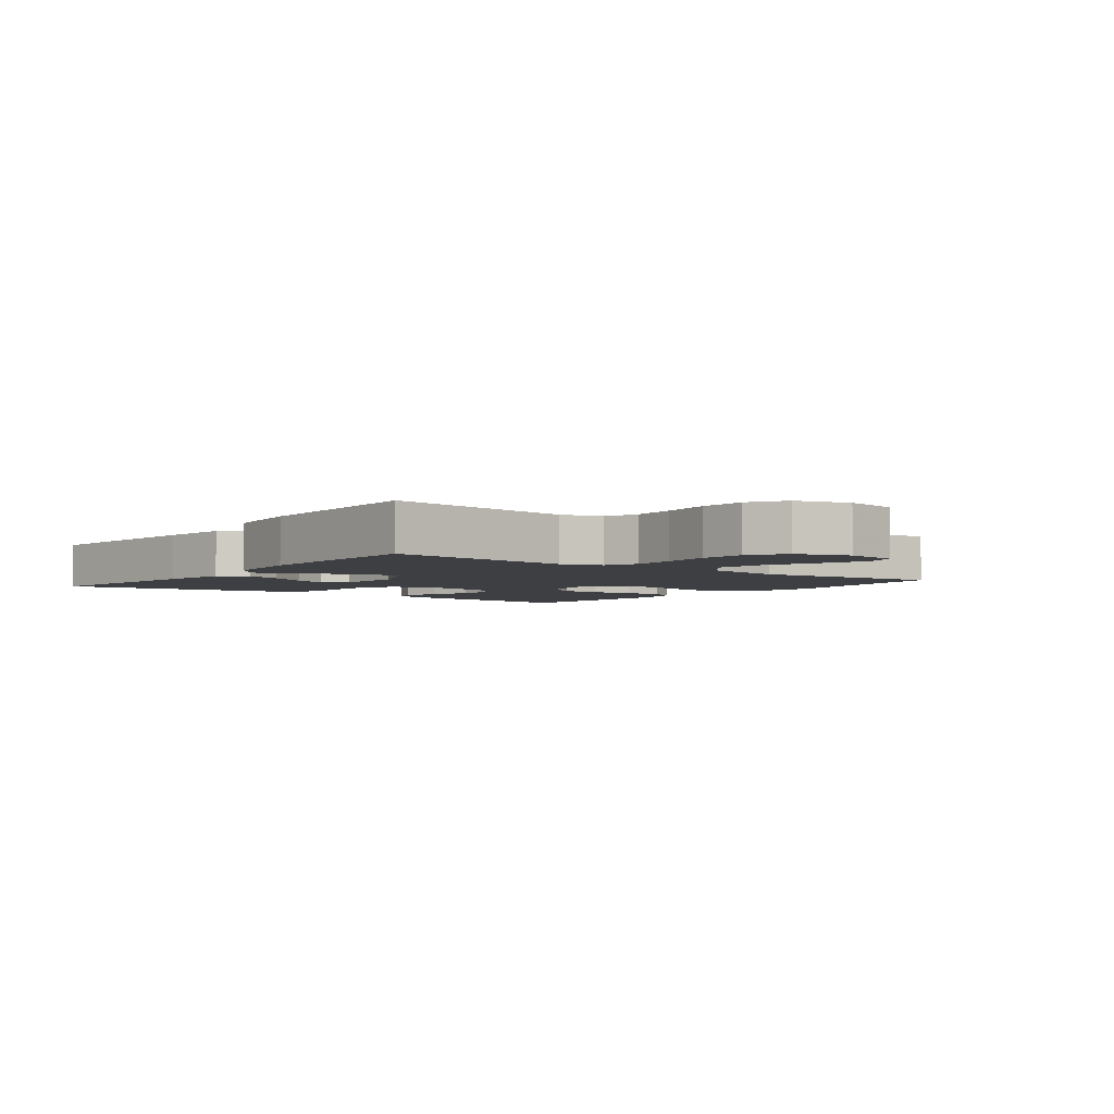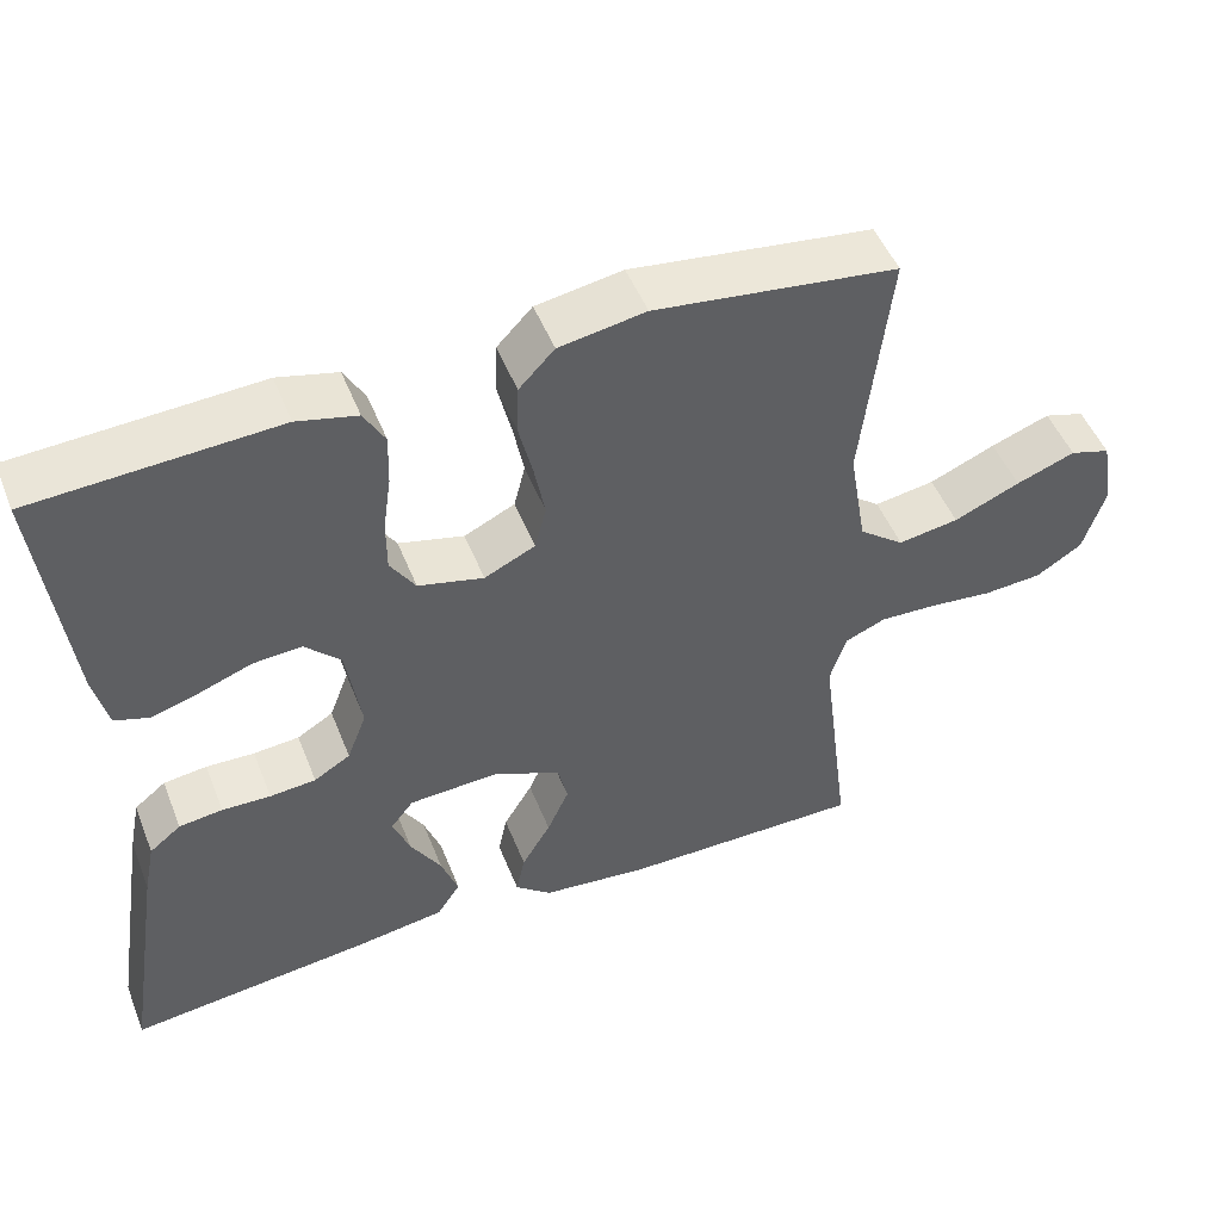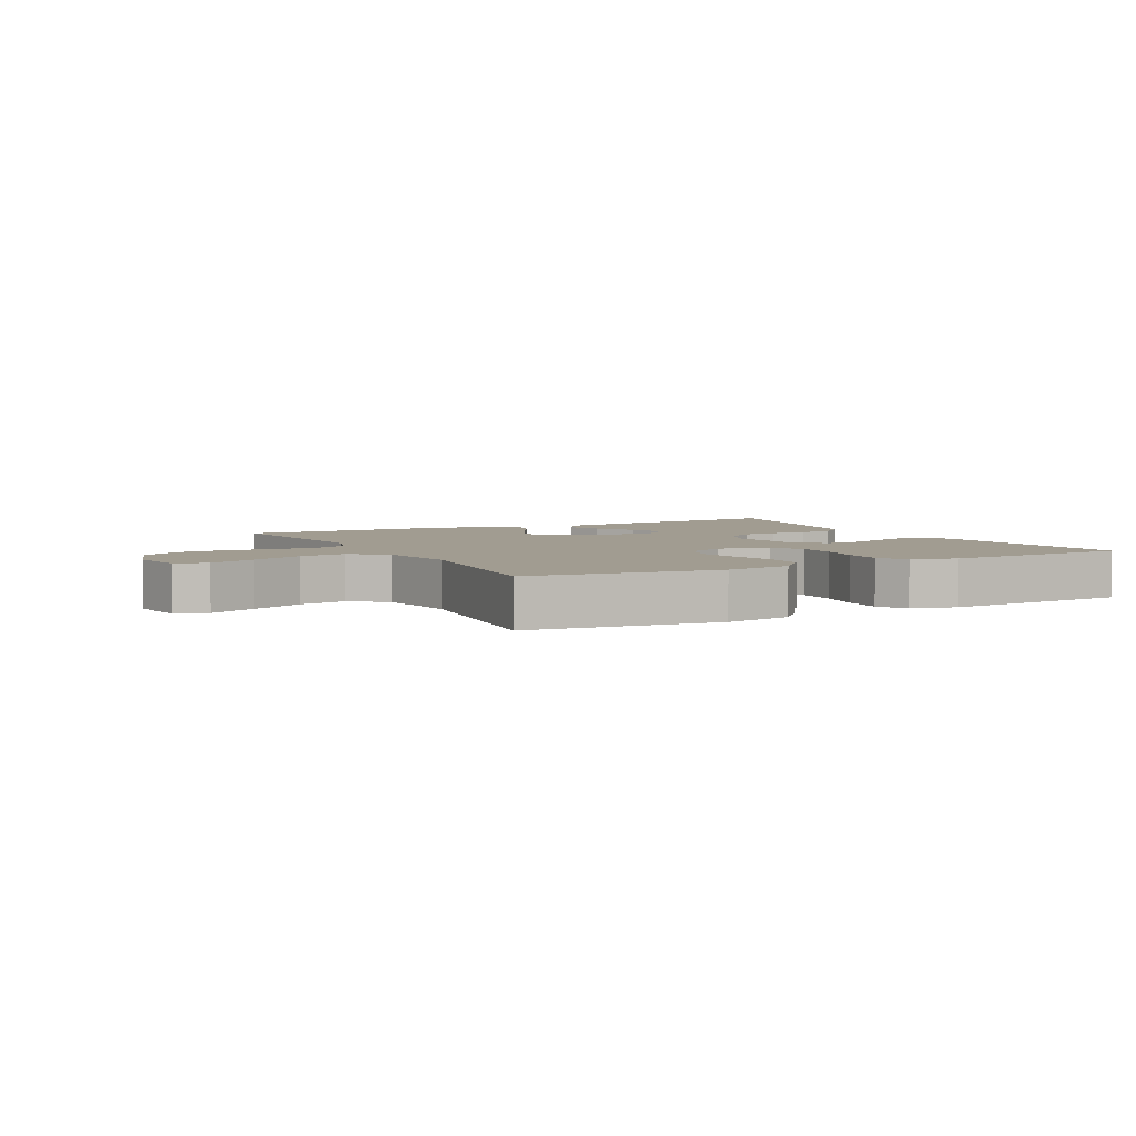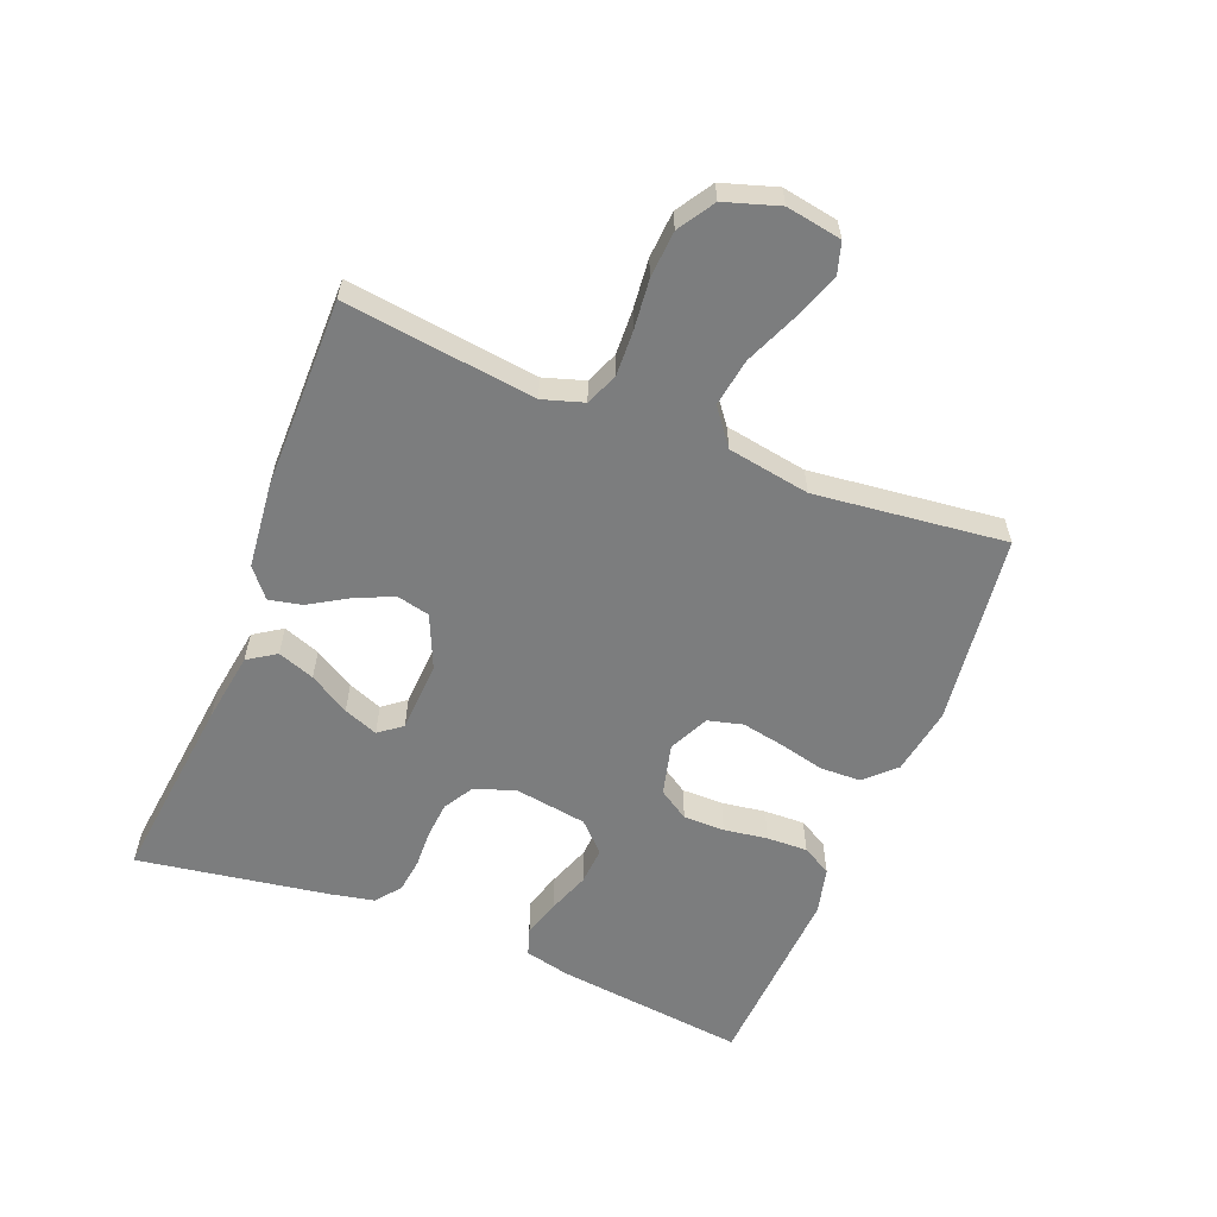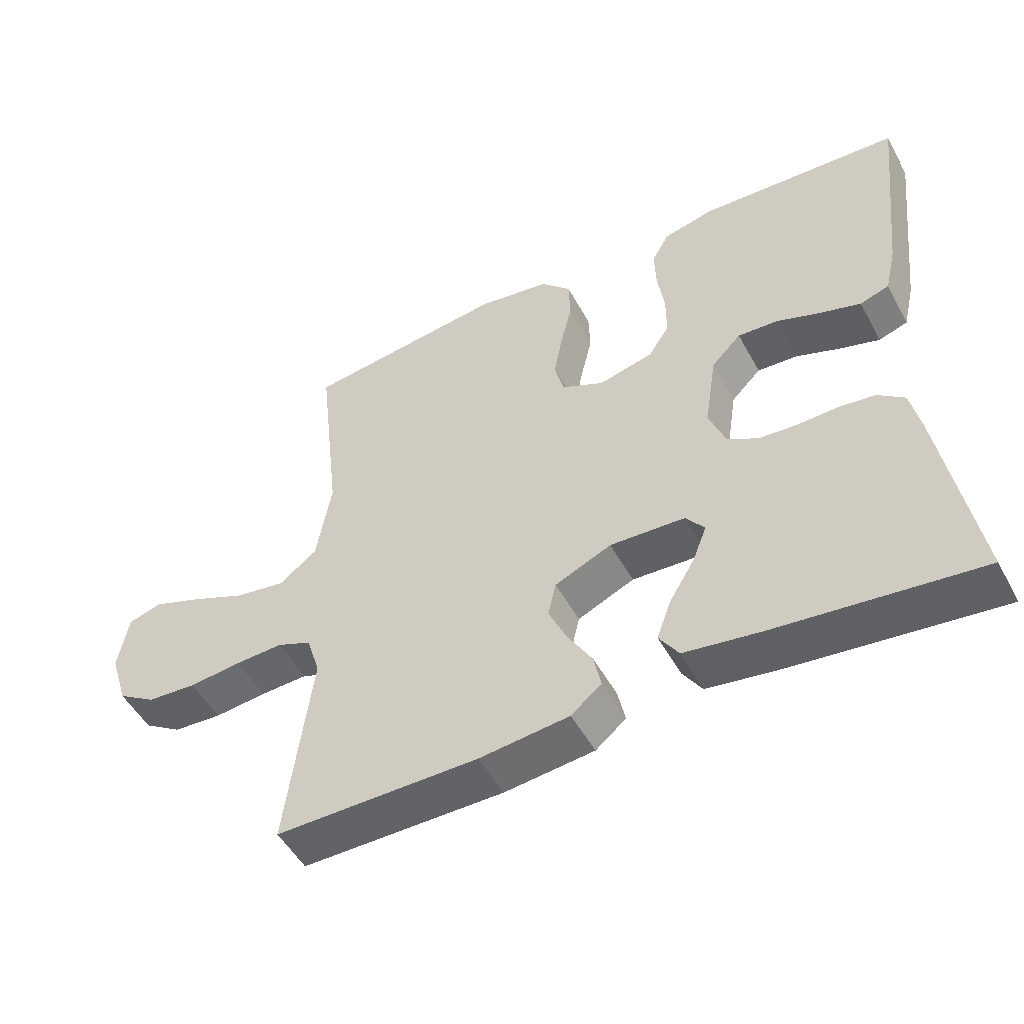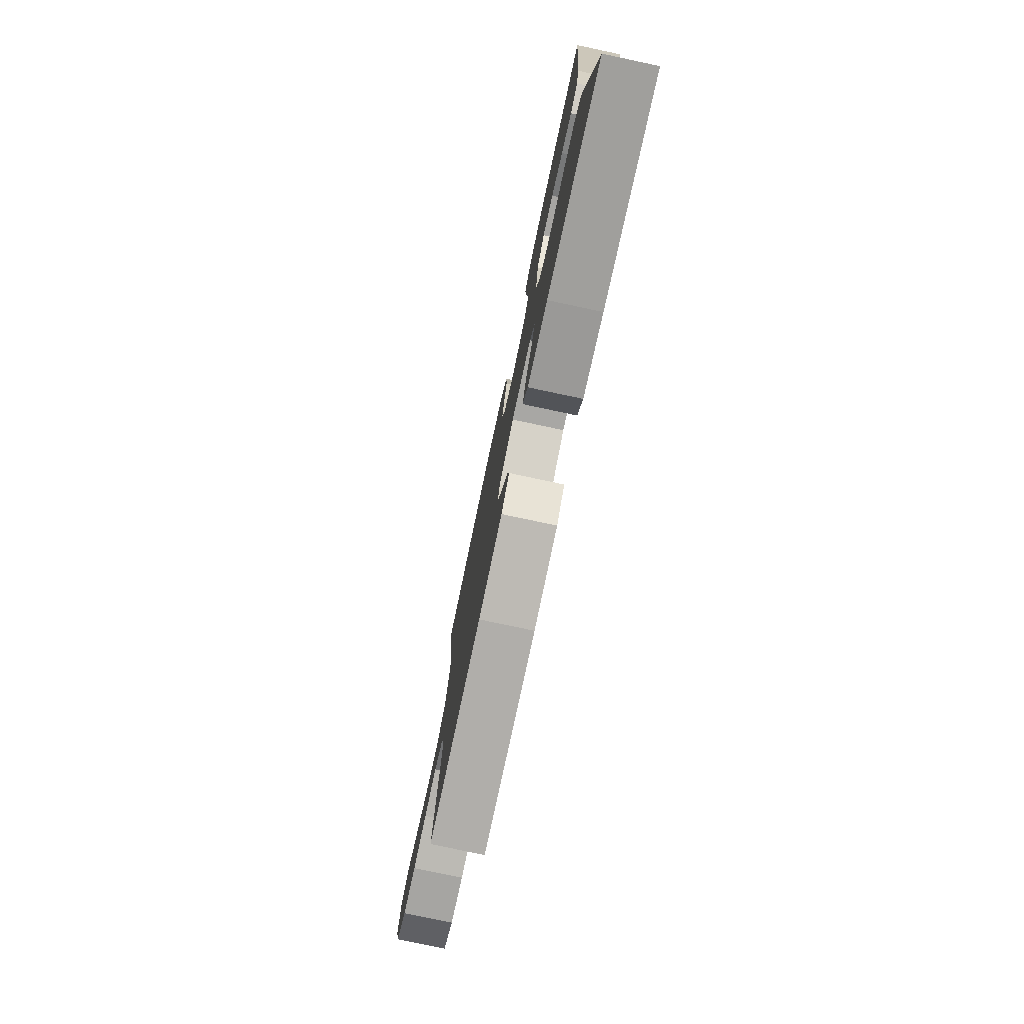
<metadata>
{"format":"obj","ext":"obj","renderer":"f3d","projection":"perspective","resolution":1024,"background":"white","views":[{"elev":-3.9,"azim":-127.4,"up":"+Y"},{"elev":49.5,"azim":158.7,"up":"+Z"},{"elev":4.5,"azim":-27.6,"up":"+Y"},{"elev":-59.0,"azim":-111.7,"up":"+Y"},{"elev":-50.9,"azim":28.0,"up":"+Z"},{"elev":-77.7,"azim":78.0,"up":"+Z"}]}
</metadata>
<code>
v 0.5 0.07 0.5
v 0.465 0.07 0.2
v 0.448 0.07 0.128
v 0.405 0.07 0.114
v 0.346 0.07 0.132
v 0.281 0.07 0.156
v 0.221 0.07 0.16
v 0.177 0.07 0.116
v 0.159 0.07 0
v 0.183 0.07 -0.063
v 0.228 0.07 -0.09
v 0.285 0.07 -0.095
v 0.345 0.07 -0.093
v 0.399 0.07 -0.1
v 0.438 0.07 -0.131
v 0.452 0.07 -0.2
v 0.5 0.07 -0.5
v 0.2 0.07 -0.466
v 0.088 0.07 -0.449
v 0.059 0.07 -0.405
v 0.08 0.07 -0.347
v 0.118 0.07 -0.284
v 0.139 0.07 -0.23
v 0.111 0.07 -0.194
v 0 0.07 -0.188
v -0.084 0.07 -0.225
v -0.096 0.07 -0.277
v -0.069 0.07 -0.337
v -0.033 0.07 -0.397
v -0.022 0.07 -0.449
v -0.067 0.07 -0.486
v -0.2 0.07 -0.5
v -0.5 0.07 -0.5
v -0.462 0.07 -0.2
v -0.482 0.07 -0.136
v -0.533 0.07 -0.115
v -0.604 0.07 -0.118
v -0.682 0.07 -0.126
v -0.755 0.07 -0.121
v -0.812 0.07 -0.085
v -0.839 0.07 0
v -0.824 0.07 0.087
v -0.774 0.07 0.102
v -0.701 0.07 0.075
v -0.619 0.07 0.04
v -0.544 0.07 0.028
v -0.488 0.07 0.071
v -0.466 0.07 0.2
v -0.5 0.07 0.5
v -0.2 0.07 0.538
v -0.093 0.07 0.52
v -0.049 0.07 0.474
v -0.047 0.07 0.411
v -0.064 0.07 0.34
v -0.077 0.07 0.272
v -0.063 0.07 0.217
v 0 0.07 0.187
v 0.081 0.07 0.207
v 0.112 0.07 0.255
v 0.112 0.07 0.32
v 0.102 0.07 0.389
v 0.1 0.07 0.453
v 0.126 0.07 0.499
v 0.2 0.07 0.517
v 0.5 0 0.5
v 0.465 0 0.2
v 0.448 0 0.128
v 0.405 0 0.114
v 0.346 0 0.132
v 0.281 0 0.156
v 0.221 0 0.16
v 0.177 0 0.116
v 0.159 0 0
v 0.183 0 -0.063
v 0.228 0 -0.09
v 0.285 0 -0.095
v 0.345 0 -0.093
v 0.399 0 -0.1
v 0.438 0 -0.131
v 0.452 0 -0.2
v 0.5 0 -0.5
v 0.2 0 -0.466
v 0.088 0 -0.449
v 0.059 0 -0.405
v 0.08 0 -0.347
v 0.118 0 -0.284
v 0.139 0 -0.23
v 0.111 0 -0.194
v 0 0 -0.188
v -0.084 0 -0.225
v -0.096 0 -0.277
v -0.069 0 -0.337
v -0.033 0 -0.397
v -0.022 0 -0.449
v -0.067 0 -0.486
v -0.2 0 -0.5
v -0.5 0 -0.5
v -0.462 0 -0.2
v -0.482 0 -0.136
v -0.533 0 -0.115
v -0.604 0 -0.118
v -0.682 0 -0.126
v -0.755 0 -0.121
v -0.812 0 -0.085
v -0.839 0 0
v -0.824 0 0.087
v -0.774 0 0.102
v -0.701 0 0.075
v -0.619 0 0.04
v -0.544 0 0.028
v -0.488 0 0.071
v -0.466 0 0.2
v -0.5 0 0.5
v -0.2 0 0.538
v -0.093 0 0.52
v -0.049 0 0.474
v -0.047 0 0.411
v -0.064 0 0.34
v -0.077 0 0.272
v -0.063 0 0.217
v 0 0 0.187
v 0.081 0 0.207
v 0.112 0 0.255
v 0.112 0 0.32
v 0.102 0 0.389
v 0.1 0 0.453
v 0.126 0 0.499
v 0.2 0 0.517
f 4 5 6
f 3 4 6
f 2 3 6
f 1 2 6
f 64 1 6
f 63 64 6
f 62 63 6
f 61 62 6
f 60 61 6
f 59 60 6 7
f 58 59 7 8
f 57 58 8 9
f 56 57 9 10
f 52 53 54
f 51 52 54
f 50 51 54
f 49 50 54
f 48 49 54
f 47 48 54 55
f 46 47 55 56
f 43 44 45
f 42 43 45
f 41 42 45
f 40 41 45
f 39 40 45
f 38 39 45
f 37 38 45
f 36 37 45 46
f 46 56 10
f 36 46 10
f 35 36 10
f 32 33 34
f 31 32 34
f 30 31 34
f 29 30 34
f 28 29 34
f 27 28 34 35
f 20 21 22
f 19 20 22
f 18 19 22
f 17 18 22
f 16 17 22
f 15 16 22
f 14 15 22
f 13 14 22
f 12 13 22
f 11 12 22 23
f 10 11 23 24
f 26 27 35
f 25 26 35 10
f 10 24 25
f 70 69 68
f 70 68 67
f 70 67 66
f 70 66 65
f 70 65 128
f 70 128 127
f 70 127 126
f 70 126 125
f 70 125 124
f 71 70 124 123
f 72 71 123 122
f 73 72 122 121
f 74 73 121 120
f 118 117 116
f 118 116 115
f 118 115 114
f 118 114 113
f 118 113 112
f 119 118 112 111
f 120 119 111 110
f 109 108 107
f 109 107 106
f 109 106 105
f 109 105 104
f 109 104 103
f 109 103 102
f 109 102 101
f 110 109 101 100
f 74 120 110
f 74 110 100
f 74 100 99
f 98 97 96
f 98 96 95
f 98 95 94
f 98 94 93
f 98 93 92
f 99 98 92 91
f 86 85 84
f 86 84 83
f 86 83 82
f 86 82 81
f 86 81 80
f 86 80 79
f 86 79 78
f 86 78 77
f 86 77 76
f 87 86 76 75
f 88 87 75 74
f 99 91 90
f 74 99 90 89
f 89 88 74
f 1 65 66 2
f 2 66 67 3
f 3 67 68 4
f 4 68 69 5
f 5 69 70 6
f 6 70 71 7
f 7 71 72 8
f 8 72 73 9
f 9 73 74 10
f 10 74 75 11
f 11 75 76 12
f 12 76 77 13
f 13 77 78 14
f 14 78 79 15
f 15 79 80 16
f 16 80 81 17
f 17 81 82 18
f 18 82 83 19
f 19 83 84 20
f 20 84 85 21
f 21 85 86 22
f 22 86 87 23
f 23 87 88 24
f 24 88 89 25
f 25 89 90 26
f 26 90 91 27
f 27 91 92 28
f 28 92 93 29
f 29 93 94 30
f 30 94 95 31
f 31 95 96 32
f 32 96 97 33
f 33 97 98 34
f 34 98 99 35
f 35 99 100 36
f 36 100 101 37
f 37 101 102 38
f 38 102 103 39
f 39 103 104 40
f 40 104 105 41
f 41 105 106 42
f 42 106 107 43
f 43 107 108 44
f 44 108 109 45
f 45 109 110 46
f 46 110 111 47
f 47 111 112 48
f 48 112 113 49
f 49 113 114 50
f 50 114 115 51
f 51 115 116 52
f 52 116 117 53
f 53 117 118 54
f 54 118 119 55
f 55 119 120 56
f 56 120 121 57
f 57 121 122 58
f 58 122 123 59
f 59 123 124 60
f 60 124 125 61
f 61 125 126 62
f 62 126 127 63
f 63 127 128 64
f 64 128 65 1

</code>
